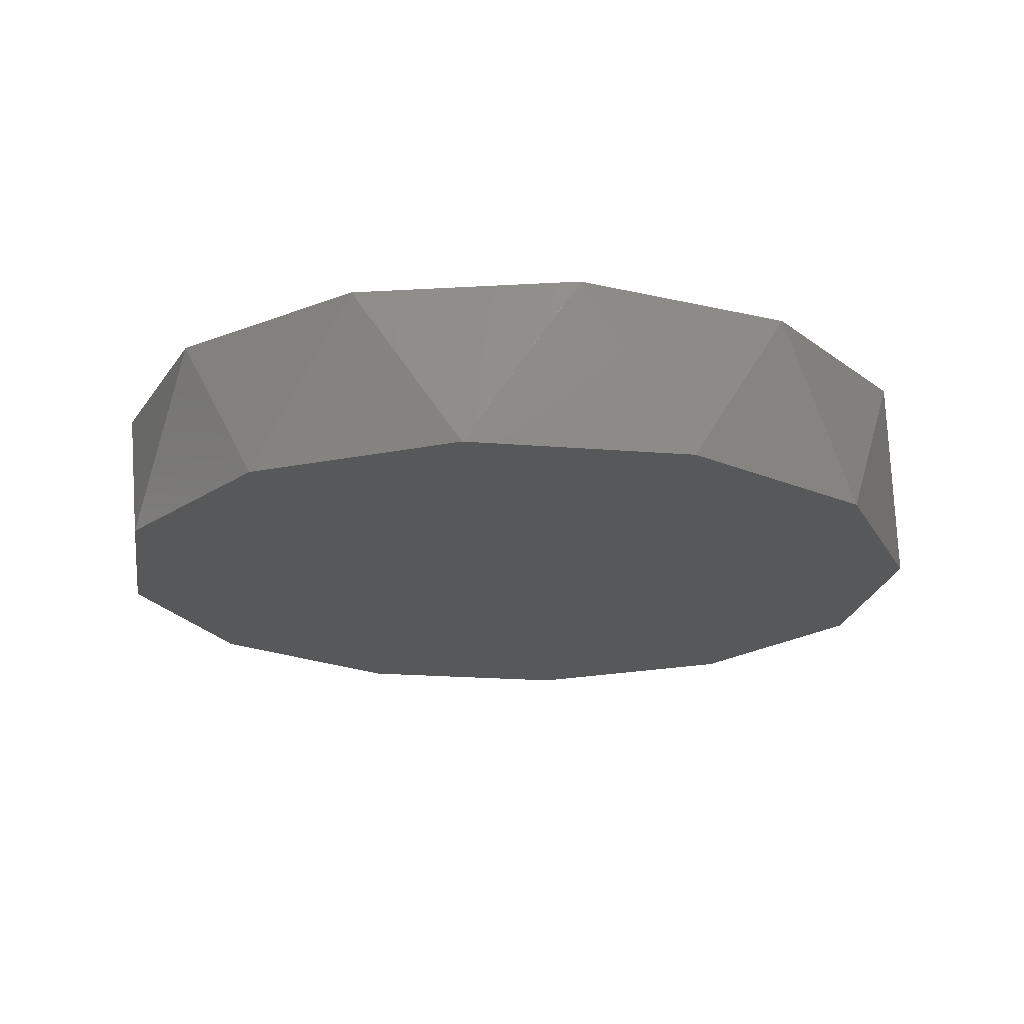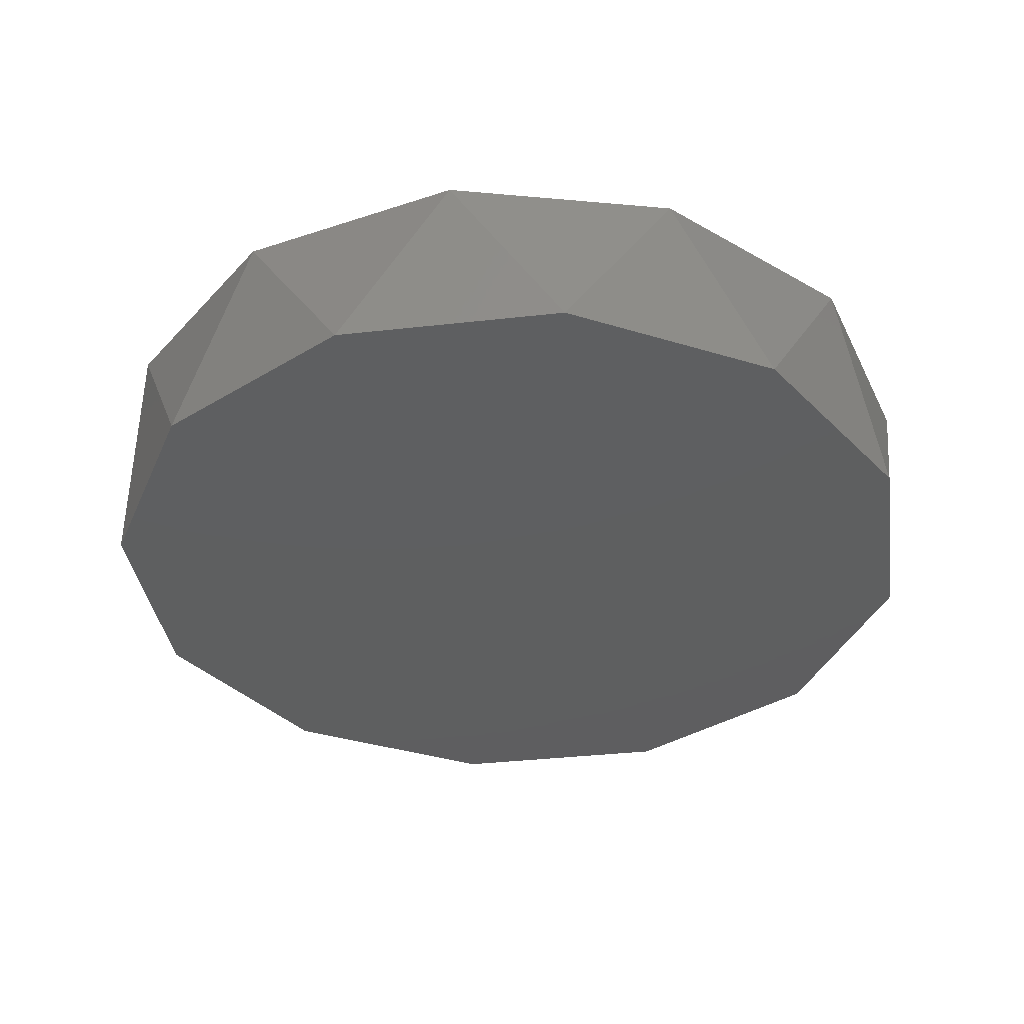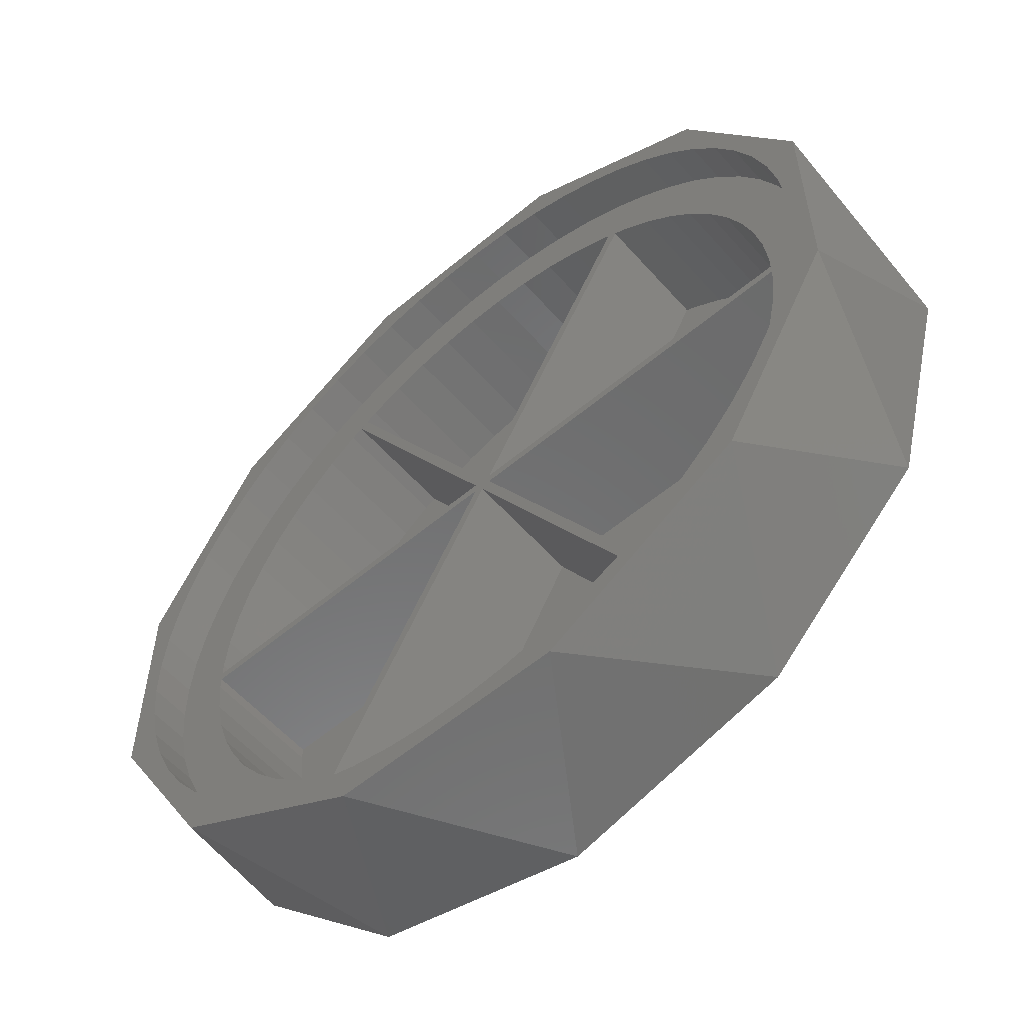
<metadata>
{"format":"stl","ext":"stl","renderer":"f3d","projection":"perspective","resolution":1024,"background":"white","views":[{"elev":-19.6,"azim":-113.8,"up":"+Z"},{"elev":-36.7,"azim":-36.7,"up":"+Z"},{"elev":-57.4,"azim":41.0,"up":"+Y"}]}
</metadata>
<code>
# stl→obj: 324 verts, 644 faces
v 9.386 -59.26 19.02
v 3.14 -59.92 25.02
v 9.386 -59.26 25.02
v 3.14 -59.92 19.02
v -27.24 -53.46 19.02
v -32.68 -50.32 25.02
v -27.24 -53.46 25.02
v -32.68 -50.32 19.02
v 56.01 21.5 19.02
v 53.46 27.24 25.02
v 53.46 27.24 19.02
v 56.01 21.5 25.02
v -27.24 53.46 19.02
v -21.5 56.01 25.02
v -27.24 53.46 25.02
v -21.5 56.01 19.02
v 9.386 59.26 19.02
v 15.53 57.96 25.02
v 9.386 59.26 25.02
v 15.53 57.96 19.02
v 15.53 -57.96 19.02
v 15.53 -57.96 25.02
v -50.32 -32.68 25.02
v -53.46 -27.24 19.02
v -53.46 -27.24 25.02
v -50.32 -32.68 19.02
v 42.43 -42.43 19.02
v 46.63 -37.76 25.02
v 46.63 -37.76 19.02
v 42.43 -42.43 25.02
v 27.24 53.46 19.02
v 32.68 50.32 25.02
v 27.24 53.46 25.02
v 32.68 50.32 19.02
v 53.46 -27.24 19.02
v 56.01 -21.5 25.02
v 56.01 -21.5 19.02
v 53.46 -27.24 25.02
v -15.53 57.96 19.02
v -9.386 59.26 25.02
v -15.53 57.96 25.02
v -9.386 59.26 19.02
v 50.32 32.68 19.02
v 46.63 37.76 25.02
v 46.63 37.76 19.02
v 50.32 32.68 25.02
v -32.68 50.32 19.02
v -32.68 50.32 25.02
v 50.32 -32.68 25.02
v 50.32 -32.68 19.02
v -46.63 37.76 25.02
v -42.43 42.43 19.02
v -42.43 42.43 25.02
v -46.63 37.76 19.02
v 57.96 -15.53 19.02
v 59.26 -9.386 25.02
v 59.26 -9.386 19.02
v 57.96 -15.53 25.02
v -42.43 -42.43 25.02
v -46.63 -37.76 19.02
v -46.63 -37.76 25.02
v -42.43 -42.43 19.02
v 57.96 15.53 19.02
v 57.96 15.53 25.02
v -56.01 -21.5 25.02
v -57.96 -15.53 19.02
v -57.96 -15.53 25.02
v -56.01 -21.5 19.02
v 52.43 2.748 19.02
v 59.92 3.14 19.02
v 59.26 9.386 19.02
v 59.92 -3.14 19.02
v 51.85 8.213 19.02
v 52.43 -2.748 19.02
v 50.71 13.59 19.02
v 49.01 18.81 19.02
v 51.85 -8.213 19.02
v 46.78 23.83 19.02
v 44.03 28.59 19.02
v 40.8 33.04 19.02
v 42.43 42.43 19.02
v 37.12 37.12 19.02
v 37.76 46.63 19.02
v 33.04 40.8 19.02
v 28.59 44.03 19.02
v 23.83 46.78 19.02
v 21.5 56.01 19.02
v 18.81 49.01 19.02
v 13.59 50.71 19.02
v 8.213 51.85 19.02
v 3.14 59.92 19.02
v 2.748 52.43 19.02
v -2.748 52.43 19.02
v -3.14 59.92 19.02
v -8.213 51.85 19.02
v -13.59 50.71 19.02
v -18.81 49.01 19.02
v -23.83 46.78 19.02
v -28.59 44.03 19.02
v -33.04 40.8 19.02
v -37.76 46.63 19.02
v -37.12 37.12 19.02
v -40.8 33.04 19.02
v -44.03 28.59 19.02
v -50.32 32.68 19.02
v -46.78 23.83 19.02
v -53.46 27.24 19.02
v -49.01 18.81 19.02
v -56.01 21.5 19.02
v -50.71 13.59 19.02
v -57.96 15.53 19.02
v -51.85 8.213 19.02
v 50.71 -13.59 19.02
v 49.01 -18.81 19.02
v 46.78 -23.83 19.02
v 44.03 -28.59 19.02
v 40.8 -33.04 19.02
v 37.12 -37.12 19.02
v 37.76 -46.63 19.02
v 33.04 -40.8 19.02
v 32.68 -50.32 19.02
v 28.59 -44.03 19.02
v 27.24 -53.46 19.02
v 23.83 -46.78 19.02
v 21.5 -56.01 19.02
v 18.81 -49.01 19.02
v 13.59 -50.71 19.02
v 8.213 -51.85 19.02
v 2.748 -52.43 19.02
v -2.748 -52.43 19.02
v -3.14 -59.92 19.02
v -8.213 -51.85 19.02
v -9.386 -59.26 19.02
v -13.59 -50.71 19.02
v -15.53 -57.96 19.02
v -18.81 -49.01 19.02
v -21.5 -56.01 19.02
v -23.83 -46.78 19.02
v -28.59 -44.03 19.02
v -33.04 -40.8 19.02
v -37.76 -46.63 19.02
v -37.12 -37.12 19.02
v -40.8 -33.04 19.02
v -44.03 -28.59 19.02
v -46.78 -23.83 19.02
v -49.01 -18.81 19.02
v -50.71 -13.59 19.02
v -51.85 -8.213 19.02
v -59.26 -9.386 19.02
v -52.43 -2.748 19.02
v -59.26 9.386 19.02
v -52.43 2.748 19.02
v -59.92 3.14 19.02
v -59.92 -3.14 19.02
v 21.5 -56.01 25.02
v 27.24 -53.46 25.02
v -50.32 32.68 25.02
v 42.43 42.43 25.02
v 37.76 46.63 25.02
v -3.14 -59.92 25.02
v -21.5 -56.01 25.02
v -15.53 -57.96 25.02
v 59.26 9.386 25.02
v 3.14 59.92 25.02
v -3.14 59.92 25.02
v -9.386 -59.26 25.02
v -57.96 15.53 25.02
v -56.01 21.5 25.02
v 59.92 3.14 25.02
v -53.46 27.24 25.02
v -59.26 -9.386 25.02
v 21.5 56.01 25.02
v 59.92 -3.14 25.02
v 32.68 -50.32 25.02
v -59.92 -3.14 25.02
v -59.92 3.14 25.02
v -59.26 9.386 25.02
v -37.76 -46.63 25.02
v 37.76 -46.63 25.02
v -37.76 46.63 25.02
v 23.83 -46.78 1.215
v 18.81 -49.01 1.215
v 49.01 -18.81 1.215
v 50.71 -13.59 1.215
v -46.78 -23.83 1.215
v -44.03 -28.59 1.215
v -49.01 -18.81 1.215
v 8.213 -51.85 1.215
v 2.748 -52.43 1.215
v 18.81 49.01 1.215
v 23.83 46.78 1.215
v 49.01 18.81 1.215
v 46.78 23.83 1.215
v -46.78 23.83 1.215
v -49.01 18.81 1.215
v -52.43 -2.748 1.215
v -51.85 -8.213 1.215
v -8.213 51.85 1.215
v -2.748 52.43 1.215
v -18.81 49.01 1.215
v -13.59 50.71 1.215
v 51.85 -8.213 1.215
v 52.43 -2.748 1.215
v -25.56 -45.78 19
v -23.83 -46.78 1.215
v -25.56 -45.78 1.215
v -26.86 -45.03 19
v -26.86 -45.03 1.215
v -28.59 -44.03 1.215
v -8.213 -51.85 1.215
v -13.59 -50.71 1.215
v 50.71 13.59 1.215
v 40.8 -33.04 1.215
v 44.03 -28.59 1.215
v 13.59 -50.71 1.215
v -50.71 -13.59 1.215
v 37.12 -37.12 1.215
v -2.748 -52.43 1.215
v 33.04 40.8 1.215
v 37.12 37.12 1.215
v 52.43 2.748 1.215
v 51.85 8.213 1.215
v 44.03 28.59 1.215
v 13.59 50.71 1.215
v 25.56 45.78 19
v 25.56 45.78 1.215
v 26.86 45.03 19
v 26.86 45.03 1.215
v 28.59 44.03 1.215
v -23.83 46.78 1.215
v -40.8 -33.04 1.215
v -37.12 -37.12 1.215
v 40.8 33.04 1.215
v 33.04 -40.8 1.215
v 28.59 -44.03 1.215
v -18.81 -49.01 1.215
v -52.43 0.75 19
v -52.43 2.748 1.215
v -52.43 -0.75 19
v -52.43 -0.75 1.215
v -52.43 0.75 1.215
v -26.86 45.03 19
v -28.59 44.03 1.215
v -26.86 45.03 1.215
v -25.56 45.78 19
v -25.56 45.78 1.215
v 2.748 52.43 1.215
v -50.71 13.59 1.215
v -51.85 8.213 1.215
v 8.213 51.85 1.215
v 52.43 -0.75 1.215
v 52.43 -0.75 19
v 52.43 0.75 1.215
v 52.43 0.75 19
v -37.12 37.12 1.215
v -33.04 40.8 1.215
v -40.8 33.04 1.215
v -44.03 28.59 1.215
v 26.86 -45.03 19
v 26.86 -45.03 1.215
v 25.56 -45.78 19
v 25.56 -45.78 1.215
v -33.04 -40.8 1.215
v 46.78 -23.83 1.215
v -1.299 -0.75 1.215
v 0 1.5 1.215
v 1.299 0.75 1.215
v -1.299 0.75 1.215
v 1.299 -0.75 1.215
v 0 -1.5 1.215
v -62.79 16.82 25.02
v -65 0 0.009999
v -62.79 -16.82 25.02
v 65 0 0
v 56.29 32.5 0
v 62.79 16.82 25
v -45.96 -45.96 25
v -56.29 -32.5 0.009999
v -56.29 -32.5 0
v -45.96 -45.96 25.02
v -32.5 -56.29 0
v 56.29 32.5 0.009999
v 62.79 16.82 25.02
v 45.96 45.96 25
v 45.96 45.96 25.02
v 0 65 0.009999
v -16.82 62.79 25
v -16.82 62.79 25.02
v 0 65 0
v -62.79 -16.82 25
v 62.79 -16.82 25.02
v 65 0 0.009999
v -65 0 0
v 16.82 -62.79 25.02
v -16.82 -62.79 25.02
v 0 -65 0.009999
v 45.96 -45.96 25.02
v 32.5 -56.29 0.009999
v -16.82 -62.79 25
v 0 -65 0
v 56.29 -32.5 0
v 32.5 -56.29 0
v 32.5 56.29 0
v -32.5 56.29 0
v -56.29 32.5 0
v -62.79 16.82 25
v -45.96 45.96 25
v -32.5 56.29 0.009999
v 16.82 62.79 25.02
v -45.96 45.96 25.02
v 62.79 -16.82 25
v -56.29 32.5 0.009999
v 32.5 56.29 0.009999
v 16.82 62.79 25
v 16.82 -62.79 25
v -32.5 -56.29 0.009999
v 56.29 -32.5 0.009999
v 45.96 -45.96 25
v 1.299 0.75 19
v 0 1.5 19
v 1.299 -0.75 19
v 0 -1.5 19
v -1.299 0.75 19
v -1.299 -0.75 19
f 1 2 3
f 2 1 4
f 5 6 7
f 6 5 8
f 9 10 11
f 10 9 12
f 13 14 15
f 14 13 16
f 17 18 19
f 18 17 20
f 21 3 22
f 3 21 1
f 23 24 25
f 24 23 26
f 27 28 29
f 28 27 30
f 31 32 33
f 32 31 34
f 35 36 37
f 36 35 38
f 39 40 41
f 40 39 42
f 43 44 45
f 44 43 46
f 47 15 48
f 15 47 13
f 16 41 14
f 41 16 39
f 29 49 50
f 49 29 28
f 51 52 53
f 52 51 54
f 55 56 57
f 56 55 58
f 59 60 61
f 60 59 62
f 63 12 9
f 12 63 64
f 11 46 43
f 46 11 10
f 65 66 67
f 66 65 68
f 61 26 23
f 26 61 60
f 69 70 71
f 70 69 72
f 73 71 63
f 74 72 69
f 75 63 9
f 72 74 57
f 76 9 11
f 77 57 74
f 57 77 55
f 71 73 69
f 63 75 73
f 78 11 43
f 9 76 75
f 11 78 76
f 79 43 45
f 43 79 78
f 80 45 81
f 45 80 79
f 82 81 83
f 81 82 80
f 83 84 82
f 34 84 83
f 34 85 84
f 31 85 34
f 31 86 85
f 87 86 31
f 87 88 86
f 20 88 87
f 20 89 88
f 17 89 20
f 17 90 89
f 91 90 17
f 91 92 90
f 91 93 92
f 94 93 91
f 94 95 93
f 42 95 94
f 42 96 95
f 39 96 42
f 39 97 96
f 16 97 39
f 16 98 97
f 13 98 16
f 13 99 98
f 47 99 13
f 47 100 99
f 101 100 47
f 100 101 102
f 52 102 101
f 102 52 103
f 54 103 52
f 103 54 104
f 105 104 54
f 104 105 106
f 107 106 105
f 106 107 108
f 109 108 107
f 108 109 110
f 110 111 112
f 111 110 109
f 113 55 77
f 55 113 37
f 114 37 113
f 37 114 35
f 115 35 114
f 35 115 50
f 116 50 115
f 50 116 29
f 117 29 116
f 29 117 27
f 118 27 117
f 27 118 119
f 120 119 118
f 120 121 119
f 122 121 120
f 122 123 121
f 124 123 122
f 124 125 123
f 126 125 124
f 126 21 125
f 127 21 126
f 127 1 21
f 128 1 127
f 128 4 1
f 129 4 128
f 130 4 129
f 130 131 4
f 132 131 130
f 132 133 131
f 134 133 132
f 134 135 133
f 136 135 134
f 136 137 135
f 138 137 136
f 138 5 137
f 139 5 138
f 139 8 5
f 140 8 139
f 141 140 142
f 140 141 8
f 62 142 143
f 142 62 141
f 60 143 144
f 143 60 62
f 26 144 145
f 24 145 146
f 144 26 60
f 68 146 147
f 66 147 148
f 149 148 150
f 145 24 26
f 151 112 111
f 112 151 152
f 146 68 24
f 153 152 151
f 147 66 68
f 152 153 150
f 148 149 66
f 154 150 153
f 150 154 149
f 123 155 156
f 155 123 125
f 157 54 51
f 54 157 105
f 83 158 159
f 158 83 81
f 45 158 81
f 158 45 44
f 4 160 2
f 160 4 131
f 34 159 32
f 159 34 83
f 135 161 162
f 161 135 137
f 37 58 55
f 58 37 36
f 71 64 63
f 64 71 163
f 94 164 165
f 164 94 91
f 133 162 166
f 162 133 135
f 167 109 168
f 109 167 111
f 70 163 71
f 163 70 169
f 170 105 157
f 105 170 107
f 125 22 155
f 22 125 21
f 67 149 171
f 149 67 66
f 137 7 161
f 7 137 5
f 91 19 164
f 19 91 17
f 20 172 18
f 172 20 87
f 72 169 70
f 169 72 173
f 57 173 72
f 173 57 56
f 121 156 174
f 156 121 123
f 171 154 175
f 154 171 149
f 176 151 177
f 151 176 153
f 87 33 172
f 33 87 31
f 42 165 40
f 165 42 94
f 8 178 6
f 178 8 141
f 141 59 178
f 59 141 62
f 131 166 160
f 166 131 133
f 50 38 35
f 38 50 49
f 175 153 176
f 153 175 154
f 25 68 65
f 68 25 24
f 119 174 179
f 174 119 121
f 27 179 30
f 179 27 119
f 168 107 170
f 107 168 109
f 52 180 53
f 180 52 101
f 101 48 180
f 48 101 47
f 177 111 167
f 111 177 151
f 181 126 124
f 126 181 182
f 183 113 184
f 113 183 114
f 144 185 145
f 185 144 186
f 145 187 146
f 187 145 185
f 188 129 128
f 129 188 189
f 190 86 88
f 86 190 191
f 192 78 193
f 78 192 76
f 108 194 106
f 194 108 195
f 148 196 150
f 196 148 197
f 198 93 95
f 93 198 199
f 200 96 97
f 96 200 201
f 202 74 203
f 74 202 77
f 138 204 139
f 205 204 138
f 204 205 206
f 207 139 204
f 208 139 207
f 139 208 209
f 210 134 132
f 134 210 211
f 201 95 96
f 95 201 198
f 212 76 192
f 76 212 75
f 213 116 214
f 116 213 117
f 215 128 127
f 128 215 188
f 147 197 148
f 197 147 216
f 217 117 213
f 117 217 118
f 189 130 129
f 130 189 218
f 182 127 126
f 127 182 215
f 219 82 84
f 82 219 220
f 221 73 222
f 73 221 69
f 222 75 212
f 75 222 73
f 193 79 223
f 79 193 78
f 224 88 89
f 88 224 190
f 86 225 85
f 191 225 86
f 225 191 226
f 227 85 225
f 228 85 227
f 85 228 229
f 146 216 147
f 216 146 187
f 230 97 98
f 97 230 200
f 142 231 143
f 231 142 232
f 223 80 233
f 80 223 79
f 234 122 120
f 122 234 235
f 233 82 220
f 82 233 80
f 211 136 134
f 136 211 236
f 152 237 238
f 152 239 237
f 150 239 152
f 150 240 239
f 240 150 196
f 238 237 241
f 99 242 98
f 243 242 99
f 242 243 244
f 245 98 242
f 246 98 245
f 98 246 230
f 199 92 93
f 92 199 247
f 143 186 144
f 186 143 231
f 184 77 202
f 77 184 113
f 112 248 110
f 248 112 249
f 250 89 90
f 89 250 224
f 251 203 252
f 253 69 221
f 254 69 253
f 252 69 254
f 252 74 69
f 74 252 203
f 218 132 130
f 132 218 210
f 229 84 85
f 84 229 219
f 152 249 112
f 249 152 238
f 255 100 102
f 100 255 256
f 247 90 92
f 90 247 250
f 104 257 103
f 257 104 258
f 122 259 124
f 235 259 122
f 259 235 260
f 261 124 259
f 262 124 261
f 124 262 181
f 263 142 140
f 142 263 232
f 103 255 102
f 255 103 257
f 209 140 139
f 140 209 263
f 264 114 183
f 114 264 115
f 256 99 100
f 99 256 243
f 236 138 136
f 138 236 205
f 217 120 118
f 120 217 234
f 106 258 104
f 258 106 194
f 265 209 208
f 265 263 209
f 265 232 263
f 265 231 232
f 265 186 231
f 265 185 186
f 265 187 185
f 265 216 187
f 265 197 216
f 196 265 240
f 265 196 197
f 266 191 190
f 266 190 224
f 266 224 250
f 266 250 247
f 191 266 226
f 199 266 247
f 198 266 199
f 201 266 198
f 200 266 201
f 230 266 200
f 266 230 246
f 267 221 222
f 267 222 212
f 267 212 192
f 267 192 193
f 267 193 223
f 267 223 233
f 267 233 220
f 267 220 219
f 267 219 229
f 267 229 228
f 221 267 253
f 243 268 244
f 256 268 243
f 255 268 256
f 257 268 255
f 258 268 257
f 194 268 258
f 195 268 194
f 248 268 195
f 249 268 248
f 238 268 249
f 268 238 241
f 269 203 251
f 203 269 202
f 202 269 184
f 184 269 183
f 183 269 264
f 264 269 214
f 214 269 213
f 213 269 217
f 217 269 234
f 234 269 235
f 235 269 260
f 270 181 262
f 181 270 182
f 182 270 215
f 215 270 188
f 188 270 189
f 270 218 189
f 270 210 218
f 270 211 210
f 270 236 211
f 270 205 236
f 205 270 206
f 110 195 108
f 195 110 248
f 214 115 264
f 115 214 116
f 271 272 273
f 274 275 276
f 277 278 279
f 278 277 280
f 277 279 281
f 276 282 283
f 282 276 275
f 280 273 278
f 282 284 285
f 284 282 275
f 286 287 288
f 287 286 289
f 278 290 279
f 290 278 273
f 283 291 292
f 290 293 279
f 294 295 296
f 297 294 298
f 299 296 295
f 296 299 300
f 301 275 274
f 302 275 301
f 302 303 275
f 300 303 302
f 300 289 303
f 281 289 300
f 281 304 289
f 279 304 281
f 279 305 304
f 305 279 293
f 305 293 306
f 290 272 293
f 272 290 273
f 304 305 307
f 287 308 288
f 308 287 304
f 286 288 309
f 308 310 288
f 311 292 291
f 292 311 274
f 292 276 283
f 276 292 274
f 282 285 283
f 272 306 293
f 306 272 271
f 306 312 305
f 312 306 271
f 312 271 310
f 275 303 284
f 284 313 285
f 313 284 303
f 313 314 309
f 314 313 303
f 313 309 285
f 303 289 314
f 314 286 309
f 286 314 289
f 289 304 287
f 315 300 302
f 296 315 294
f 315 296 300
f 316 299 295
f 299 316 281
f 299 281 300
f 295 280 316
f 277 316 280
f 316 277 281
f 312 307 305
f 307 312 310
f 308 307 310
f 307 308 304
f 317 311 291
f 311 317 301
f 311 301 274
f 283 169 291
f 283 163 169
f 283 64 163
f 283 12 64
f 283 10 12
f 283 46 10
f 285 46 283
f 46 285 44
f 285 158 44
f 285 159 158
f 285 32 159
f 285 33 32
f 309 33 285
f 33 309 172
f 309 18 172
f 309 19 18
f 309 164 19
f 309 165 164
f 288 165 309
f 165 288 40
f 288 41 40
f 288 14 41
f 288 15 14
f 288 48 15
f 310 48 288
f 48 310 180
f 310 53 180
f 310 51 53
f 310 157 51
f 310 170 157
f 271 170 310
f 176 271 175
f 177 271 176
f 167 271 177
f 168 271 167
f 170 271 168
f 173 291 169
f 56 291 173
f 58 291 56
f 36 291 58
f 38 291 36
f 49 291 38
f 297 49 28
f 49 297 291
f 30 297 28
f 179 297 30
f 174 297 179
f 156 297 174
f 294 156 155
f 156 294 297
f 22 294 155
f 3 294 22
f 2 294 3
f 160 294 2
f 295 160 166
f 160 295 294
f 162 295 166
f 161 295 162
f 7 295 161
f 6 295 7
f 280 6 178
f 6 280 295
f 59 280 178
f 61 280 59
f 23 280 61
f 25 280 23
f 273 25 65
f 273 175 271
f 25 273 280
f 67 273 65
f 171 273 67
f 175 273 171
f 315 298 294
f 298 315 302
f 298 318 297
f 318 298 302
f 318 302 301
f 318 317 297
f 317 318 301
f 291 297 317
f 225 319 227
f 319 320 321
f 320 319 225
f 319 252 254
f 252 319 321
f 321 261 259
f 322 321 320
f 321 322 261
f 320 323 322
f 245 323 320
f 323 245 242
f 237 324 323
f 324 237 239
f 324 322 323
f 324 204 322
f 204 324 207
f 266 225 226
f 225 266 320
f 208 324 265
f 324 208 207
f 204 270 322
f 270 204 206
f 319 228 227
f 228 319 267
f 320 246 245
f 246 320 266
f 259 269 321
f 269 259 260
f 262 322 270
f 322 262 261
f 268 242 244
f 242 268 323
f 268 237 323
f 237 268 241
f 253 319 254
f 319 253 267
f 240 324 239
f 324 240 265
f 269 252 321
f 252 269 251

</code>
